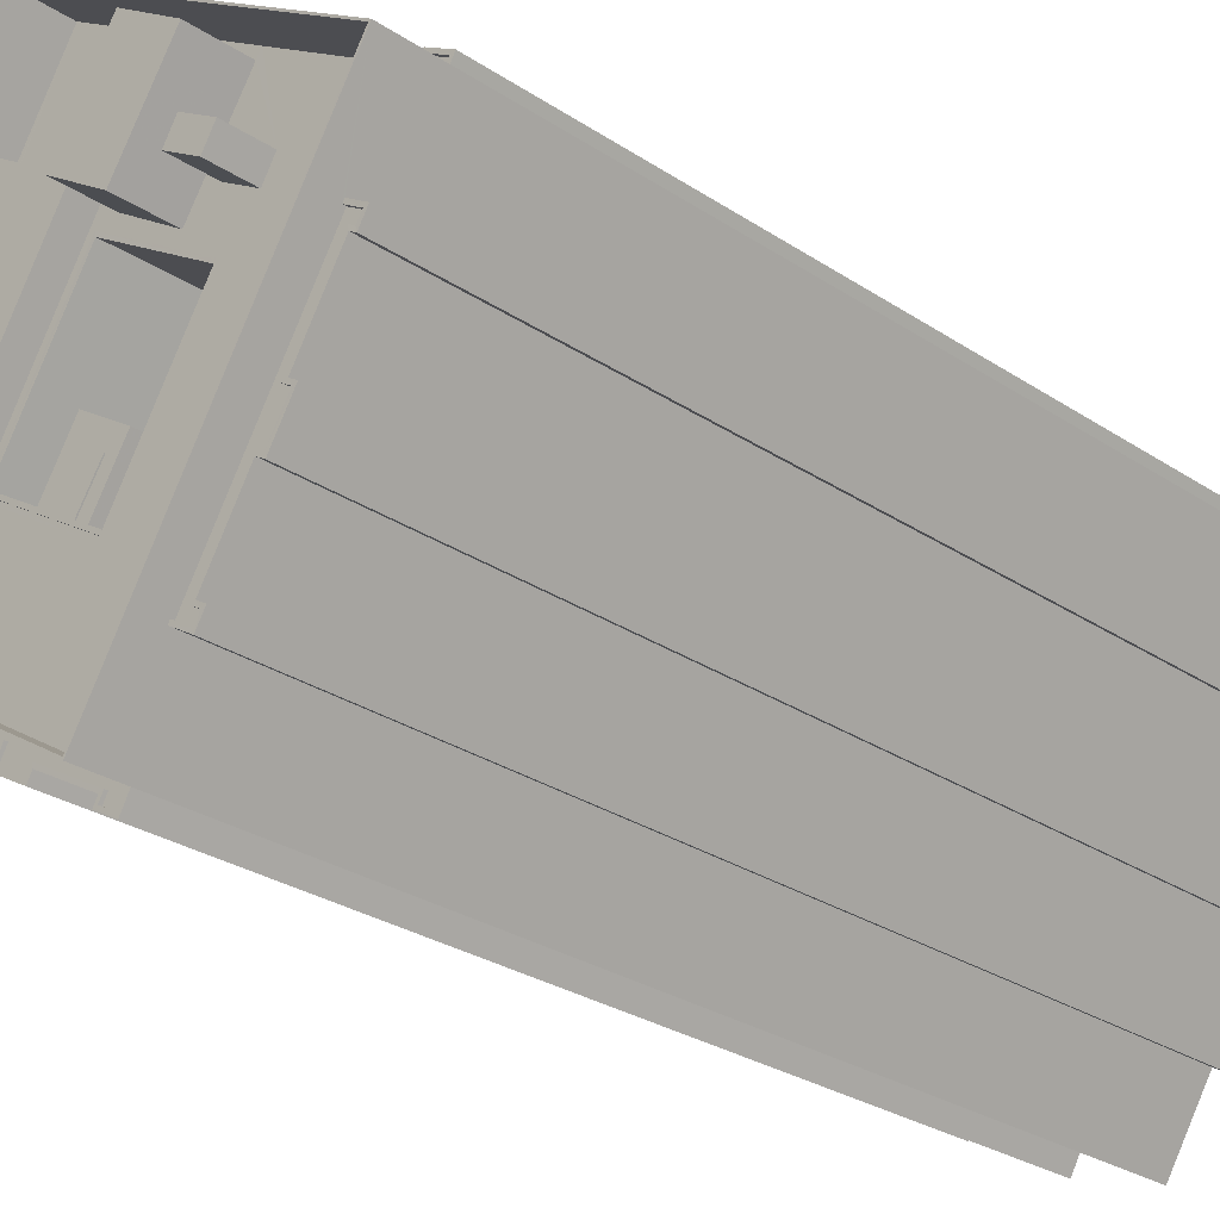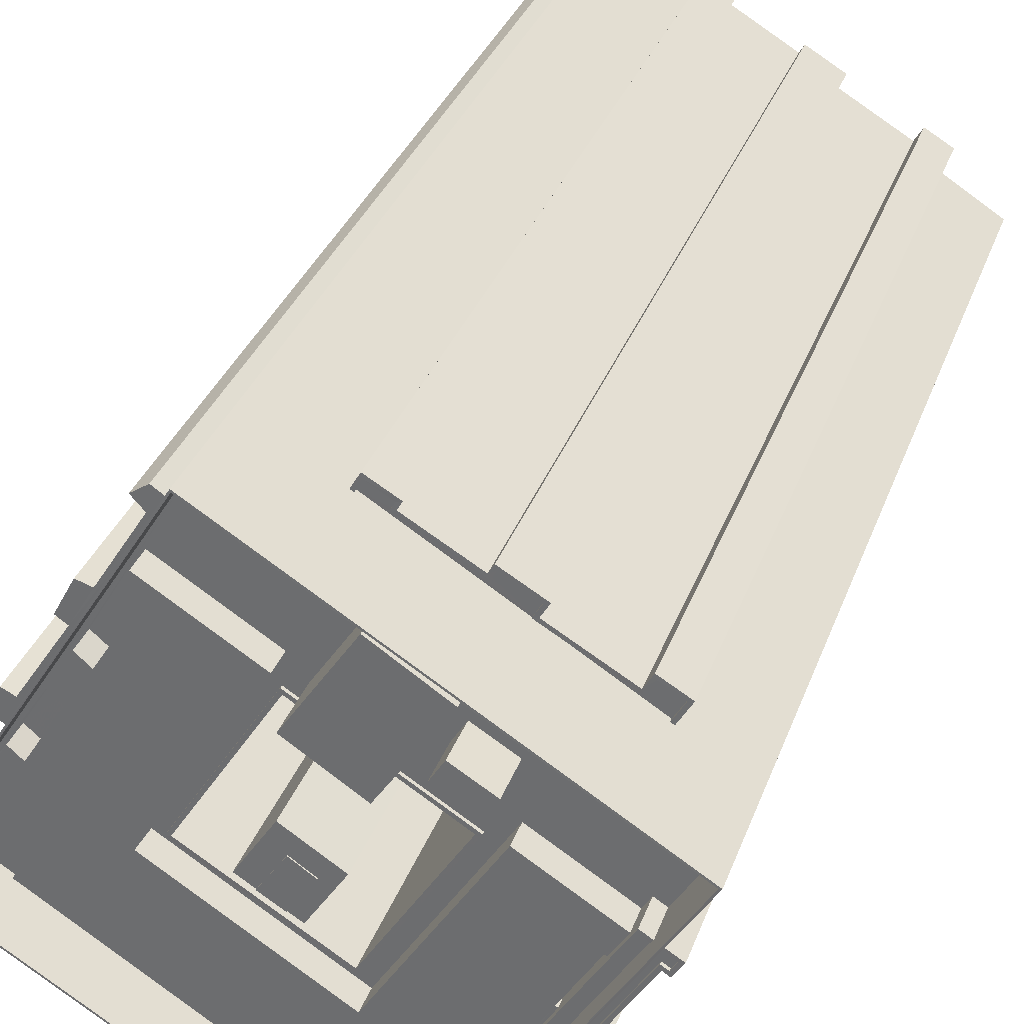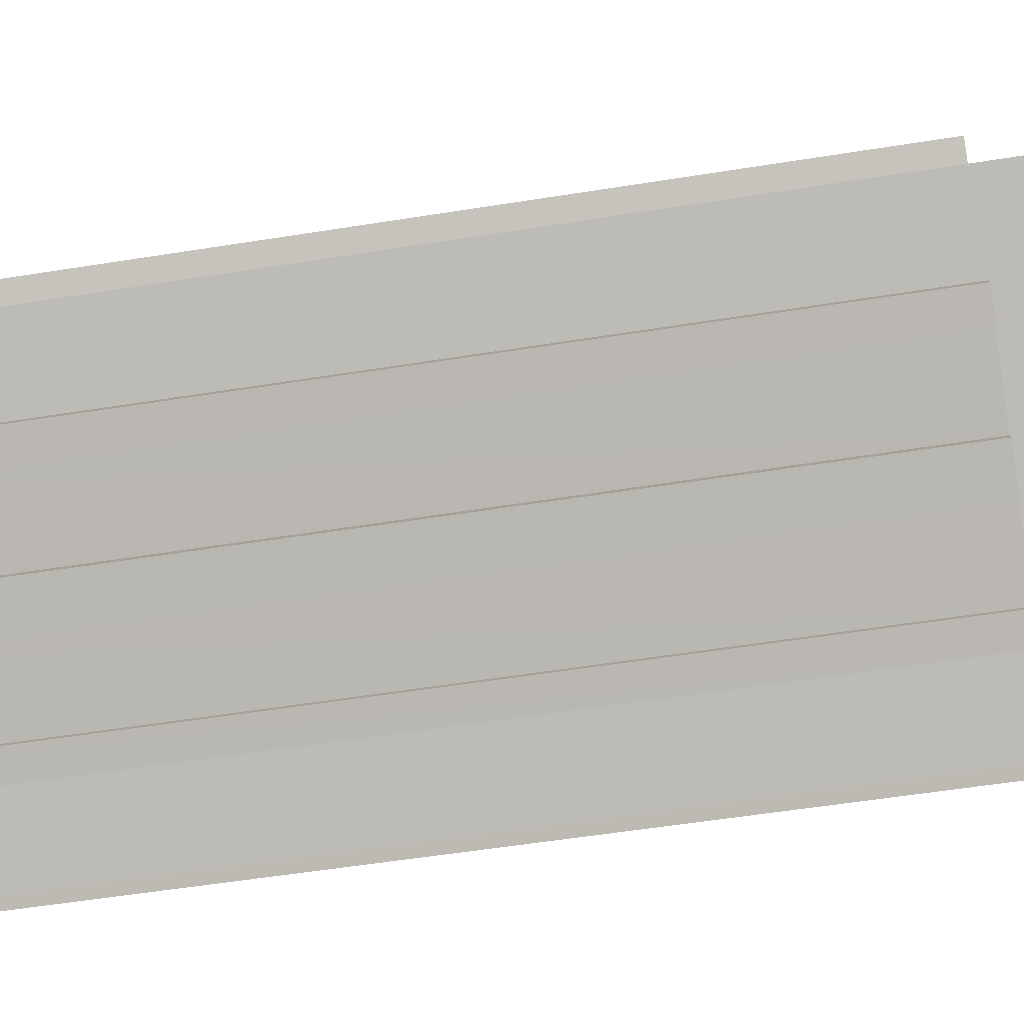
<metadata>
{"format":"obj","ext":"obj","renderer":"f3d","projection":"perspective","resolution":1024,"background":"white","views":[{"elev":-28.0,"azim":44.9,"up":"+Y"},{"elev":32.7,"azim":18.1,"up":"+Y"},{"elev":-53.7,"azim":-80.2,"up":"+Y"}]}
</metadata>
<code>
v -8410 -3.7e+04 85.04
v -8410 -3.7e+04 84.74
v -8410 -3.7e+04 85.04
v -8410 -3.7e+04 84.74
v -8408 -3.7e+04 85.04
v -8408 -3.7e+04 84.74
v -8408 -3.7e+04 84.74
v -8408 -3.7e+04 85.04
v -8403 -3.701e+04 85.03
v -8403 -3.701e+04 84.73
v -8403 -3.701e+04 85.03
v -8403 -3.701e+04 84.73
v -8400 -3.701e+04 85.03
v -8400 -3.701e+04 84.73
v -8401 -3.701e+04 84.73
v -8401 -3.701e+04 85.03
v -8395 -3.701e+04 85.03
v -8395 -3.701e+04 84.73
v -8394 -3.701e+04 85.03
v -8394 -3.701e+04 84.73
v -8392 -3.701e+04 85.02
v -8392 -3.701e+04 84.72
v -8393 -3.701e+04 84.72
v -8393 -3.701e+04 85.02
v -8411 -3.7e+04 17.16
v -8410 -3.7e+04 85.04
v -8410 -3.7e+04 17.16
v -8411 -3.7e+04 85.04
v -8408 -3.7e+04 85.03
v -8408 -3.7e+04 17.16
v -8408 -3.7e+04 17.16
v -8408 -3.7e+04 85.03
v -8403 -3.701e+04 85.03
v -8403 -3.701e+04 17.15
v -8403 -3.701e+04 85.03
v -8403 -3.701e+04 17.15
v -8400 -3.701e+04 85.03
v -8400 -3.701e+04 17.15
v -8400 -3.701e+04 17.15
v -8400 -3.701e+04 85.03
v -8395 -3.701e+04 85.03
v -8395 -3.701e+04 17.15
v -8394 -3.701e+04 85.03
v -8394 -3.701e+04 17.15
v -8392 -3.701e+04 85.02
v -8392 -3.701e+04 17.15
v -8393 -3.701e+04 17.15
v -8393 -3.701e+04 85.02
v -8417 -3.7e+04 17.16
v -8388 -3.702e+04 17.14
v -8417 -3.7e+04 93.49
v -8388 -3.702e+04 93.47
v -8412 -3.704e+04 17.15
v -8406 -3.705e+04 17.15
v -8412 -3.704e+04 85.47
v -8406 -3.705e+04 93.47
v -8429 -3.703e+04 17.16
v -8429 -3.703e+04 85.48
v -8435 -3.703e+04 17.17
v -8412 -3.704e+04 85.47
v -8435 -3.703e+04 93.49
v -8429 -3.703e+04 85.23
v -8412 -3.704e+04 85.22
v -8429 -3.703e+04 85.48
v -8392 -3.702e+04 91.24
v -8392 -3.702e+04 17.14
v -8402 -3.704e+04 17.14
v -8402 -3.704e+04 91.24
v -8392 -3.702e+04 91.24
v -8402 -3.704e+04 90.99
v -8392 -3.702e+04 90.99
v -8402 -3.704e+04 91.24
v -8421 -3.701e+04 17.16
v -8421 -3.701e+04 85.61
v -8432 -3.702e+04 85.61
v -8432 -3.702e+04 17.16
v -8388 -3.702e+04 93.47
v -8417 -3.7e+04 93.49
v -8402 -3.701e+04 88.48
v -8388 -3.702e+04 88.47
v -8417 -3.7e+04 88.49
v -8403 -3.704e+04 88.47
v -8406 -3.705e+04 88.47
v -8403 -3.704e+04 91.24
v -8391 -3.702e+04 88.47
v -8392 -3.702e+04 88.47
v -8392 -3.702e+04 91.24
v -8406 -3.705e+04 93.47
v -8402 -3.704e+04 90.99
v -8392 -3.702e+04 91.24
v -8392 -3.702e+04 90.99
v -8402 -3.704e+04 91.24
v -8435 -3.703e+04 88.49
v -8435 -3.703e+04 93.49
v -8413 -3.704e+04 85.22
v -8413 -3.704e+04 85.47
v -8414 -3.704e+04 85.22
v -8414 -3.704e+04 85.47
v -8414 -3.704e+04 85.22
v -8414 -3.704e+04 85.47
v -8420 -3.704e+04 85.22
v -8420 -3.704e+04 85.47
v -8420 -3.704e+04 85.22
v -8420 -3.704e+04 85.47
v -8423 -3.704e+04 85.23
v -8423 -3.704e+04 85.48
v -8422 -3.704e+04 85.48
v -8422 -3.704e+04 85.23
v -8428 -3.703e+04 85.23
v -8428 -3.703e+04 85.48
v -8428 -3.703e+04 85.23
v -8428 -3.703e+04 85.48
v -8430 -3.703e+04 85.23
v -8430 -3.703e+04 85.48
v -8413 -3.704e+04 85.47
v -8413 -3.704e+04 17.15
v -8415 -3.704e+04 17.15
v -8415 -3.704e+04 85.47
v -8414 -3.704e+04 85.47
v -8414 -3.704e+04 17.15
v -8420 -3.704e+04 17.15
v -8420 -3.704e+04 85.47
v -8420 -3.704e+04 17.15
v -8420 -3.704e+04 85.47
v -8423 -3.704e+04 17.16
v -8423 -3.704e+04 85.48
v -8422 -3.704e+04 85.48
v -8423 -3.704e+04 17.16
v -8428 -3.703e+04 17.16
v -8428 -3.703e+04 85.48
v -8428 -3.704e+04 17.16
v -8428 -3.704e+04 85.48
v -8431 -3.703e+04 17.16
v -8430 -3.703e+04 85.48
v -8391 -3.702e+04 90.99
v -8391 -3.702e+04 91.24
v -8391 -3.703e+04 90.99
v -8391 -3.703e+04 91.24
v -8392 -3.703e+04 90.99
v -8392 -3.703e+04 91.24
v -8396 -3.703e+04 90.99
v -8396 -3.703e+04 91.24
v -8395 -3.703e+04 91.24
v -8395 -3.703e+04 90.99
v -8396 -3.703e+04 90.99
v -8396 -3.703e+04 91.24
v -8397 -3.703e+04 90.99
v -8397 -3.703e+04 91.24
v -8401 -3.704e+04 90.99
v -8401 -3.704e+04 91.24
v -8400 -3.704e+04 91.24
v -8400 -3.704e+04 90.99
v -8401 -3.704e+04 90.99
v -8401 -3.704e+04 91.24
v -8390 -3.702e+04 91.24
v -8390 -3.702e+04 17.14
v -8391 -3.703e+04 17.14
v -8391 -3.703e+04 91.24
v -8392 -3.703e+04 17.14
v -8392 -3.703e+04 91.24
v -8395 -3.703e+04 17.14
v -8395 -3.703e+04 91.24
v -8394 -3.703e+04 91.24
v -8394 -3.703e+04 17.14
v -8396 -3.703e+04 17.14
v -8396 -3.703e+04 91.24
v -8397 -3.703e+04 17.14
v -8397 -3.703e+04 91.24
v -8401 -3.704e+04 17.14
v -8401 -3.704e+04 91.24
v -8400 -3.704e+04 91.24
v -8400 -3.704e+04 17.14
v -8401 -3.704e+04 17.14
v -8401 -3.704e+04 91.24
v -8393 -3.702e+04 91.24
v -8403 -3.704e+04 91.24
v -8403 -3.704e+04 90.99
v -8393 -3.702e+04 90.99
v -8393 -3.702e+04 88.47
v -8393 -3.702e+04 91.24
v -8395 -3.703e+04 90.58
v -8395 -3.703e+04 88.47
v -8397 -3.703e+04 88.47
v -8399 -3.703e+04 88.47
v -8402 -3.704e+04 88.47
v -8399 -3.703e+04 90.58
v -8397 -3.703e+04 90.58
v -8393 -3.702e+04 88.47
v -8393 -3.702e+04 90.58
v -8403 -3.704e+04 91.24
v -8402 -3.704e+04 90.58
v -8403 -3.704e+04 90.58
v -8403 -3.704e+04 90.58
v -8403 -3.704e+04 88.47
v -8432 -3.702e+04 85.61
v -8432 -3.702e+04 17.17
v -8433 -3.702e+04 17.17
v -8433 -3.702e+04 85.61
v -8431 -3.702e+04 85.61
v -8431 -3.702e+04 17.16
v -8427 -3.702e+04 85.61
v -8427 -3.701e+04 17.16
v -8428 -3.701e+04 17.16
v -8428 -3.701e+04 85.61
v -8427 -3.701e+04 85.61
v -8427 -3.701e+04 17.16
v -8425 -3.701e+04 85.61
v -8425 -3.701e+04 17.16
v -8422 -3.701e+04 85.61
v -8422 -3.701e+04 17.16
v -8423 -3.701e+04 17.16
v -8423 -3.701e+04 85.61
v -8422 -3.7e+04 85.61
v -8422 -3.7e+04 17.16
v -8422 -3.703e+04 88.49
v -8422 -3.703e+04 90.6
v -8421 -3.703e+04 88.49
v -8409 -3.703e+04 90.59
v -8409 -3.703e+04 88.48
v -8409 -3.703e+04 88.48
v -8400 -3.702e+04 90.59
v -8400 -3.702e+04 88.48
v -8395 -3.703e+04 90.58
v -8395 -3.703e+04 88.47
v -8398 -3.703e+04 88.47
v -8398 -3.703e+04 90.58
v -8399 -3.703e+04 90.58
v -8399 -3.703e+04 88.47
v -8402 -3.704e+04 88.47
v -8402 -3.704e+04 90.58
v -8403 -3.704e+04 90.58
v -8403 -3.704e+04 88.47
v -8406 -3.704e+04 88.48
v -8406 -3.704e+04 90.59
v -8408 -3.704e+04 88.48
v -8409 -3.704e+04 90.59
v -8409 -3.704e+04 88.48
v -8430 -3.703e+04 88.49
v -8430 -3.703e+04 90.6
v -8428 -3.703e+04 88.49
v -8427 -3.702e+04 90.6
v -8427 -3.702e+04 88.49
v -8431 -3.702e+04 88.49
v -8431 -3.702e+04 90.6
v -8429 -3.702e+04 90.6
v -8429 -3.702e+04 88.49
v -8428 -3.702e+04 90.6
v -8428 -3.702e+04 88.49
v -8425 -3.702e+04 90.6
v -8425 -3.702e+04 88.49
v -8426 -3.702e+04 88.49
v -8426 -3.702e+04 90.6
v -8424 -3.701e+04 90.6
v -8424 -3.701e+04 88.49
v -8423 -3.701e+04 90.6
v -8423 -3.701e+04 88.49
v -8421 -3.701e+04 90.6
v -8421 -3.701e+04 88.49
v -8422 -3.701e+04 88.49
v -8422 -3.701e+04 90.6
v -8421 -3.701e+04 90.6
v -8421 -3.701e+04 88.49
v -8413 -3.701e+04 90.6
v -8413 -3.701e+04 88.49
v -8413 -3.701e+04 17.16
v -8403 -3.702e+04 88.73
v -8413 -3.701e+04 88.74
v -8403 -3.702e+04 17.15
v -8420 -3.703e+04 17.16
v -8420 -3.703e+04 88.74
v -8417 -3.703e+04 17.16
v -8417 -3.703e+04 88.23
v -8413 -3.703e+04 17.15
v -8413 -3.703e+04 88.23
v -8410 -3.703e+04 17.15
v -8416 -3.703e+04 88.23
v -8416 -3.703e+04 88.32
v -8410 -3.703e+04 88.73
v -8414 -3.703e+04 88.23
v -8414 -3.703e+04 88.32
v -8413 -3.701e+04 88.74
v -8413 -3.701e+04 88.49
v -8421 -3.703e+04 88.49
v -8421 -3.703e+04 88.74
v -8402 -3.702e+04 88.48
v -8407 -3.702e+04 88.48
v -8402 -3.702e+04 88.73
v -8410 -3.703e+04 88.48
v -8410 -3.703e+04 88.73
v -8414 -3.703e+04 88.32
v -8414 -3.703e+04 88.23
v -8412 -3.703e+04 88.32
v -8412 -3.703e+04 88.23
v -8410 -3.703e+04 88.23
v -8410 -3.703e+04 17.15
v -8414 -3.702e+04 17.16
v -8414 -3.702e+04 88.23
v -8412 -3.701e+04 88.49
v -8407 -3.702e+04 93.03
v -8412 -3.701e+04 93.03
v -8407 -3.702e+04 88.48
v -8407 -3.701e+04 93.03
v -8407 -3.701e+04 88.48
v -8402 -3.701e+04 93.03
v -8402 -3.701e+04 88.48
v -8404 -3.701e+04 88.48
v -8401 -3.702e+04 88.48
v -8400 -3.702e+04 92.07
v -8401 -3.702e+04 92.07
v -8400 -3.702e+04 88.48
v -8404 -3.702e+04 88.48
v -8404 -3.702e+04 92.07
v -8403 -3.701e+04 92.07
v -8403 -3.701e+04 88.48
f 66 47 50
f 47 42 46
f 46 42 44
f 159 66 156
f 159 156 157
f 172 173 169
f 161 164 165
f 38 34 36
f 30 31 27
f 31 25 27
f 25 73 49
f 161 66 159
f 210 211 214
f 54 53 67
f 173 67 169
f 167 169 67
f 161 165 167
f 42 268 39
f 38 39 34
f 31 34 265
f 73 210 214
f 53 116 120
f 200 197 196
f 200 76 197
f 76 57 59
f 121 123 125
f 117 120 116
f 208 202 206
f 265 208 210
f 202 203 206
f 133 57 129
f 131 133 129
f 120 121 275
f 269 200 202
f 128 121 125
f 128 129 269
f 268 47 66
f 47 268 42
f 265 25 31
f 265 73 25
f 268 66 161
f 67 53 275
f 67 275 167
f 268 161 167
f 39 268 265
f 34 39 265
f 265 210 73
f 53 120 275
f 269 76 200
f 269 57 76
f 265 202 208
f 269 129 57
f 121 273 275
f 269 202 265
f 128 273 121
f 271 128 269
f 268 167 275
f 271 273 128
f 296 273 271
f 296 295 273
f 1 2 3
f 1 4 2
f 5 2 6
f 5 3 2
f 5 6 7
f 8 5 7
f 9 7 10
f 9 8 7
f 11 10 12
f 11 9 10
f 13 12 14
f 13 11 12
f 13 14 15
f 16 13 15
f 17 15 18
f 17 16 15
f 19 18 20
f 19 17 18
f 21 20 22
f 21 19 20
f 23 21 22
f 23 24 21
f 25 26 27
f 25 28 26
f 29 30 27
f 26 29 27
f 29 31 30
f 29 32 31
f 33 34 31
f 32 33 31
f 35 36 34
f 33 35 34
f 37 38 36
f 35 37 36
f 37 39 38
f 37 40 39
f 41 42 39
f 40 41 39
f 43 44 42
f 41 43 42
f 45 46 44
f 43 45 44
f 47 46 45
f 48 47 45
f 25 49 28
f 47 48 50
f 49 51 28
f 24 23 4
f 50 48 52
f 51 52 1
f 24 52 48
f 28 51 1
f 24 4 1
f 52 24 1
f 53 54 55
f 54 56 55
f 57 58 59
f 60 56 61
f 62 63 60
f 59 58 61
f 55 56 60
f 62 60 64
f 58 64 61
f 64 60 61
f 65 66 50
f 50 52 65
f 67 68 54
f 69 52 56
f 70 71 69
f 54 68 56
f 65 52 69
f 70 69 72
f 68 72 56
f 72 69 56
f 49 73 74
f 74 51 49
f 51 74 61
f 59 75 76
f 61 75 59
f 74 75 61
f 77 78 79
f 77 79 80
f 78 81 79
f 82 83 84
f 85 86 87
f 83 88 84
f 89 90 91
f 77 80 85
f 90 88 77
f 90 77 87
f 84 88 92
f 90 89 92
f 87 77 85
f 92 88 90
f 93 88 83
f 93 94 88
f 78 94 93
f 81 78 93
f 60 95 96
f 60 63 95
f 96 95 97
f 98 96 97
f 98 97 99
f 100 98 99
f 100 99 101
f 102 100 101
f 102 101 103
f 104 102 103
f 104 103 105
f 106 104 105
f 107 105 108
f 107 106 105
f 107 108 109
f 110 107 109
f 110 109 111
f 112 110 111
f 112 111 113
f 114 112 113
f 64 114 113
f 62 64 113
f 55 115 116
f 53 55 116
f 115 117 116
f 115 118 117
f 119 120 117
f 118 119 117
f 119 121 120
f 119 122 121
f 122 123 121
f 122 124 123
f 124 125 123
f 124 126 125
f 127 128 125
f 126 127 125
f 127 129 128
f 127 130 129
f 130 131 129
f 130 132 131
f 132 133 131
f 132 134 133
f 58 133 134
f 58 57 133
f 71 135 136
f 69 71 136
f 136 135 137
f 138 136 137
f 138 137 139
f 140 138 139
f 140 139 141
f 142 140 141
f 143 141 144
f 143 142 141
f 143 144 145
f 146 143 145
f 146 145 147
f 148 146 147
f 148 147 149
f 150 148 149
f 151 149 152
f 151 150 149
f 151 152 153
f 154 151 153
f 70 154 153
f 70 72 154
f 66 65 155
f 156 66 155
f 155 157 156
f 155 158 157
f 158 159 157
f 158 160 159
f 160 161 159
f 160 162 161
f 163 164 161
f 162 163 161
f 163 165 164
f 163 166 165
f 166 167 165
f 166 168 167
f 168 169 167
f 168 170 169
f 171 172 169
f 170 171 169
f 171 173 172
f 171 174 173
f 174 67 173
f 174 68 67
f 175 176 177
f 178 175 177
f 90 175 178
f 91 90 178
f 92 177 176
f 92 89 177
f 87 86 179
f 180 87 179
f 181 182 183
f 184 185 186
f 187 181 183
f 179 188 189
f 186 190 187
f 181 180 189
f 189 180 179
f 191 192 190
f 185 191 186
f 190 180 187
f 187 180 181
f 186 191 190
f 190 192 193
f 190 193 84
f 193 82 84
f 193 194 82
f 195 196 197
f 198 195 197
f 199 200 196
f 195 199 196
f 201 202 200
f 199 201 200
f 201 203 202
f 201 204 203
f 205 206 203
f 204 205 203
f 207 208 206
f 205 207 206
f 209 210 208
f 207 209 208
f 209 211 210
f 209 212 211
f 213 214 211
f 212 213 211
f 74 214 213
f 74 73 214
f 75 198 197
f 76 75 197
f 215 216 217
f 216 218 219
f 217 216 219
f 218 220 219
f 220 221 222
f 220 218 221
f 189 222 221
f 189 188 222
f 181 223 224
f 182 181 224
f 225 224 223
f 226 225 223
f 187 225 226
f 187 183 225
f 186 227 228
f 184 186 228
f 229 228 227
f 230 229 227
f 191 229 230
f 191 185 229
f 194 231 232
f 194 193 231
f 233 232 231
f 234 233 231
f 233 234 235
f 234 236 235
f 236 237 235
f 238 237 236
f 239 238 236
f 238 239 240
f 239 241 240
f 241 242 240
f 243 242 241
f 244 243 241
f 245 246 243
f 244 245 243
f 246 245 247
f 248 246 247
f 249 250 248
f 247 249 248
f 251 250 249
f 252 251 249
f 253 251 252
f 253 254 251
f 255 254 253
f 255 256 254
f 256 255 257
f 258 256 257
f 259 258 257
f 260 259 257
f 261 259 260
f 261 262 259
f 263 262 261
f 263 264 262
f 215 263 216
f 215 264 263
f 265 266 267
f 265 268 266
f 267 269 265
f 267 270 269
f 271 269 272
f 273 274 275
f 269 270 272
f 276 272 277
f 274 278 275
f 270 278 277
f 279 280 274
f 277 278 280
f 272 270 277
f 274 280 278
f 266 268 275
f 278 266 275
f 281 282 283
f 284 281 283
f 285 286 287
f 286 282 281
f 286 281 287
f 287 288 285
f 287 289 288
f 289 283 288
f 289 284 283
f 276 290 291
f 276 277 290
f 291 290 292
f 293 291 292
f 279 293 292
f 280 279 292
f 294 295 296
f 297 294 296
f 273 295 294
f 274 273 294
f 271 297 296
f 271 272 297
f 298 299 300
f 298 301 299
f 302 298 300
f 302 303 298
f 304 303 302
f 304 305 303
f 305 304 306
f 306 299 301
f 306 304 299
f 307 308 309
f 307 310 308
f 311 307 309
f 312 311 309
f 313 311 312
f 313 314 311
f 308 314 313
f 308 310 314
f 20 18 22
f 2 4 7
f 6 2 7
f 14 12 10
f 22 18 23
f 15 4 23
f 7 4 10
f 14 10 15
f 18 15 23
f 10 4 15
f 3 26 28
f 19 45 43
f 29 26 3
f 35 13 37
f 48 45 21
f 24 48 21
f 3 28 1
f 33 11 35
f 41 19 43
f 32 29 5
f 32 9 33
f 40 37 13
f 40 17 41
f 17 40 16
f 13 16 40
f 32 8 9
f 19 21 45
f 19 41 17
f 11 13 35
f 9 11 33
f 5 29 3
f 32 5 8
f 78 52 51
f 78 77 52
f 77 56 52
f 77 88 56
f 94 61 56
f 88 94 56
f 78 51 61
f 94 78 61
f 215 217 283
f 93 240 243
f 81 93 251
f 79 81 303
f 282 286 298
f 215 283 282
f 240 242 243
f 305 79 303
f 298 286 301
f 246 248 250
f 298 303 264
f 93 243 246
f 215 282 264
f 246 250 251
f 256 258 254
f 81 251 254
f 264 81 262
f 262 81 259
f 258 259 254
f 93 246 251
f 264 303 81
f 282 298 264
f 259 81 254
f 80 79 310
f 85 80 310
f 79 305 310
f 305 306 314
f 310 305 314
f 183 224 225
f 183 182 224
f 185 228 229
f 185 184 228
f 83 82 232
f 83 232 235
f 232 233 235
f 82 194 232
f 86 85 179
f 219 220 288
f 85 310 222
f 311 306 301
f 188 179 222
f 222 285 220
f 311 314 306
f 285 301 286
f 220 285 288
f 285 307 311
f 307 222 310
f 179 85 222
f 285 311 301
f 285 222 307
f 219 288 283
f 217 219 283
f 235 237 83
f 93 83 237
f 240 93 238
f 93 237 238
f 97 95 99
f 105 103 101
f 95 63 99
f 108 63 62
f 99 63 101
f 111 109 113
f 113 109 62
f 105 101 108
f 109 108 62
f 101 63 108
f 104 126 124
f 112 134 132
f 58 134 114
f 106 127 126
f 96 115 55
f 118 115 96
f 130 112 132
f 107 130 127
f 64 58 114
f 122 104 124
f 96 55 60
f 119 118 98
f 119 100 122
f 107 110 130
f 106 107 127
f 100 102 122
f 112 114 134
f 130 110 112
f 104 106 126
f 102 104 122
f 98 118 96
f 119 98 100
f 145 144 141
f 153 152 149
f 153 149 70
f 139 137 135
f 139 135 71
f 147 145 141
f 149 147 70
f 70 147 71
f 141 139 71
f 147 141 71
f 65 69 136
f 65 136 155
f 68 154 72
f 174 154 68
f 155 136 158
f 174 171 151
f 143 163 162
f 166 163 146
f 150 170 148
f 142 162 160
f 138 160 158
f 151 171 170
f 140 142 160
f 148 168 146
f 168 166 146
f 148 170 168
f 150 151 170
f 174 151 154
f 143 162 142
f 163 143 146
f 140 160 138
f 136 138 158
f 178 177 89
f 91 178 89
f 84 176 190
f 190 176 180
f 180 175 87
f 176 84 92
f 87 175 90
f 176 175 180
f 212 209 213
f 198 75 199
f 195 198 199
f 213 209 74
f 201 75 74
f 205 204 201
f 205 201 207
f 209 207 74
f 199 75 201
f 207 201 74
f 241 239 216
f 247 244 241
f 239 236 218
f 253 252 255
f 245 244 247
f 261 260 257
f 193 192 231
f 192 234 231
f 218 236 234
f 252 249 255
f 257 255 263
f 247 216 249
f 189 221 223
f 189 223 181
f 261 257 263
f 255 216 263
f 187 226 186
f 226 221 218
f 216 239 218
f 223 221 226
f 186 226 227
f 191 230 192
f 227 218 230
f 247 241 216
f 230 234 192
f 218 234 230
f 249 216 255
f 226 218 227
f 267 281 284
f 270 267 284
f 267 266 281
f 266 287 281
f 284 289 278
f 270 284 278
f 289 287 266
f 278 289 266
f 280 292 290
f 277 280 290
f 279 274 293
f 274 294 293
f 276 291 272
f 291 294 297
f 293 294 291
f 272 291 297
f 302 300 299
f 304 302 299
f 312 309 308
f 313 312 308

</code>
